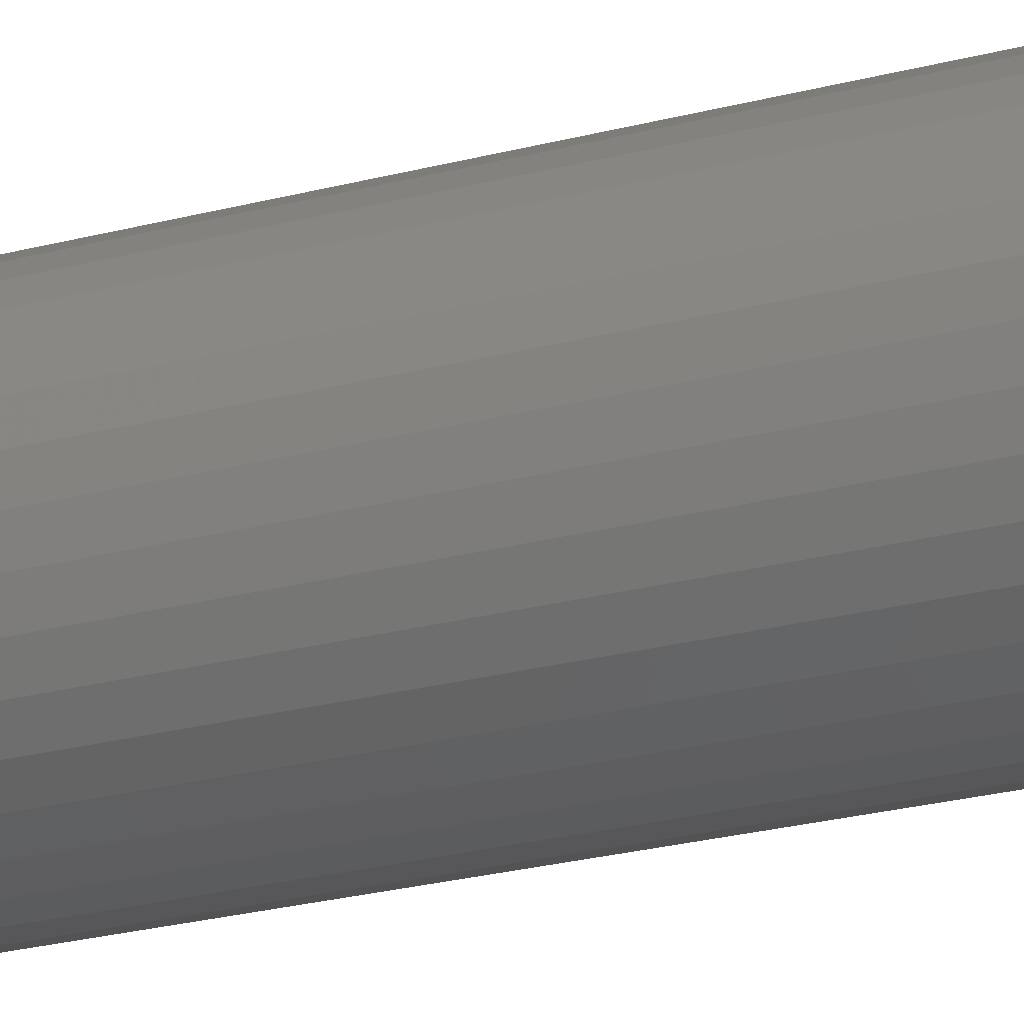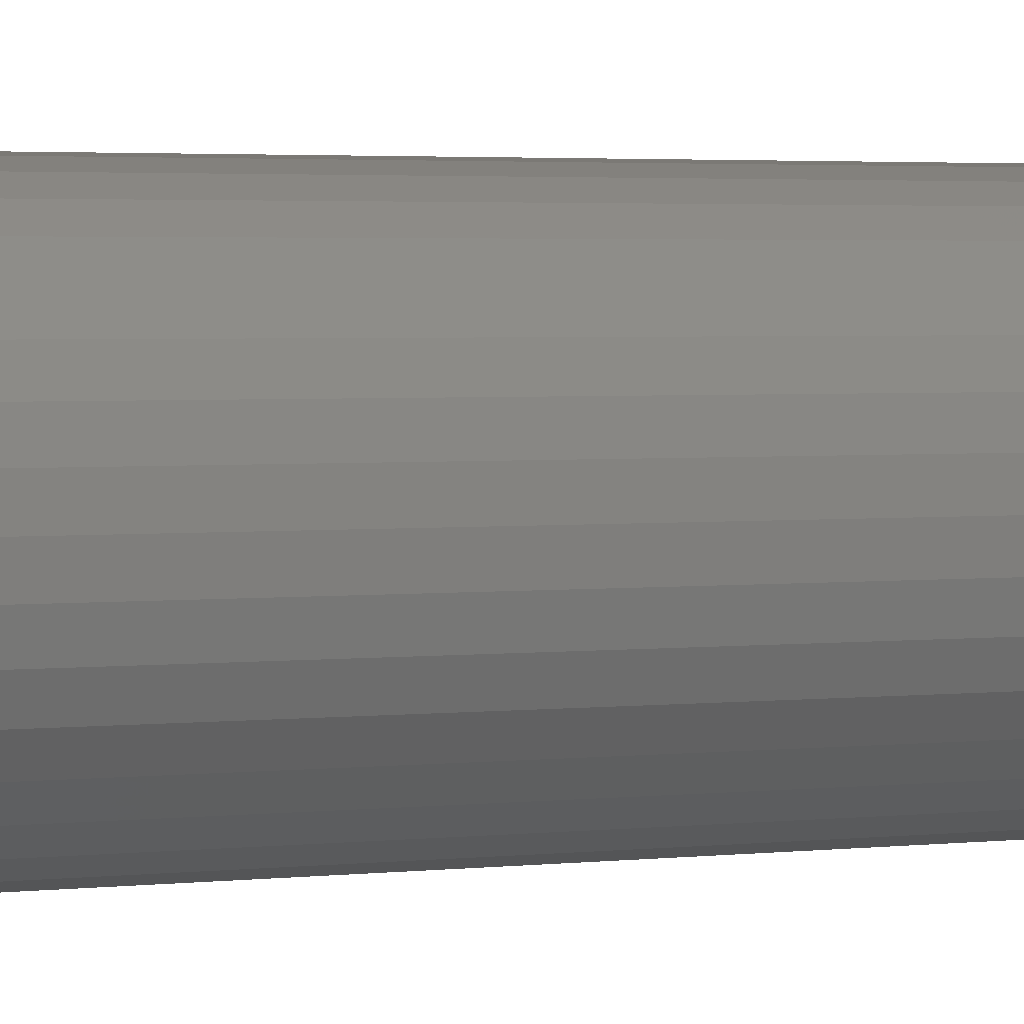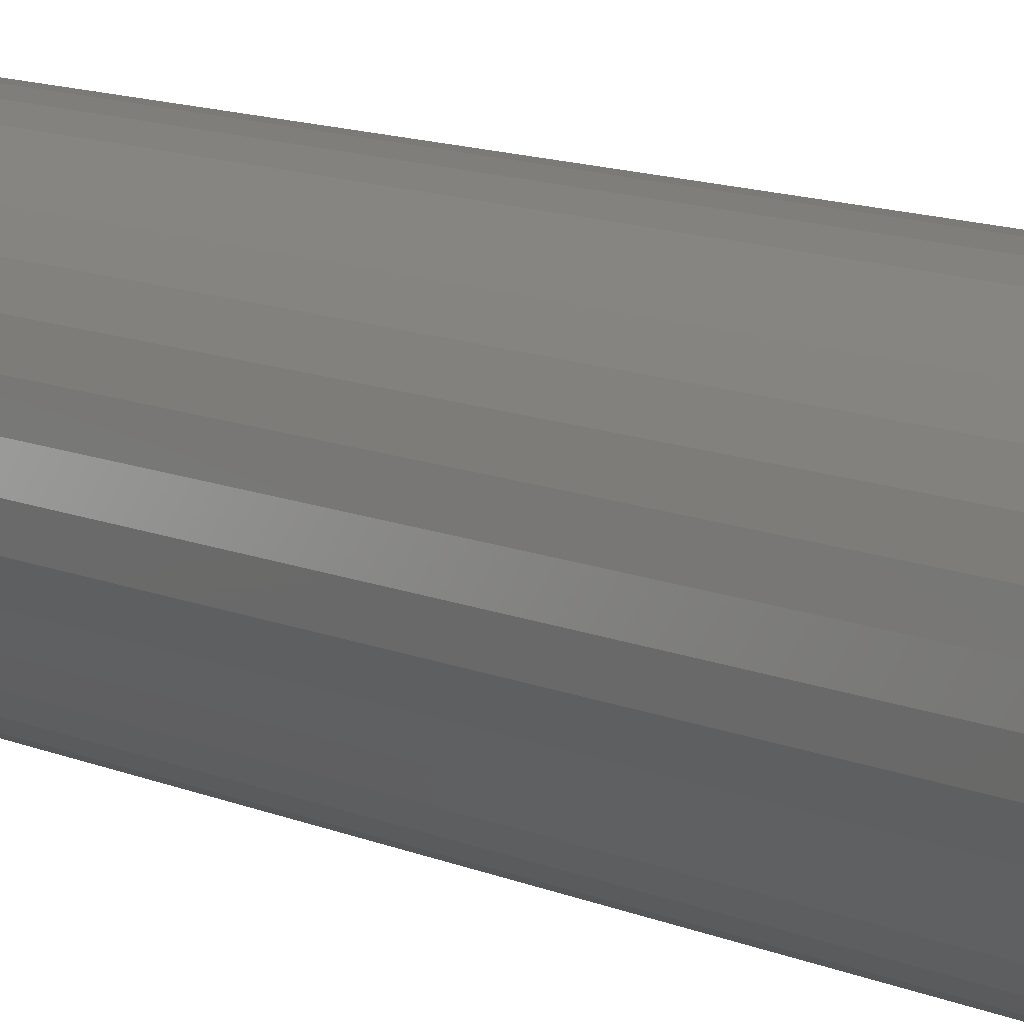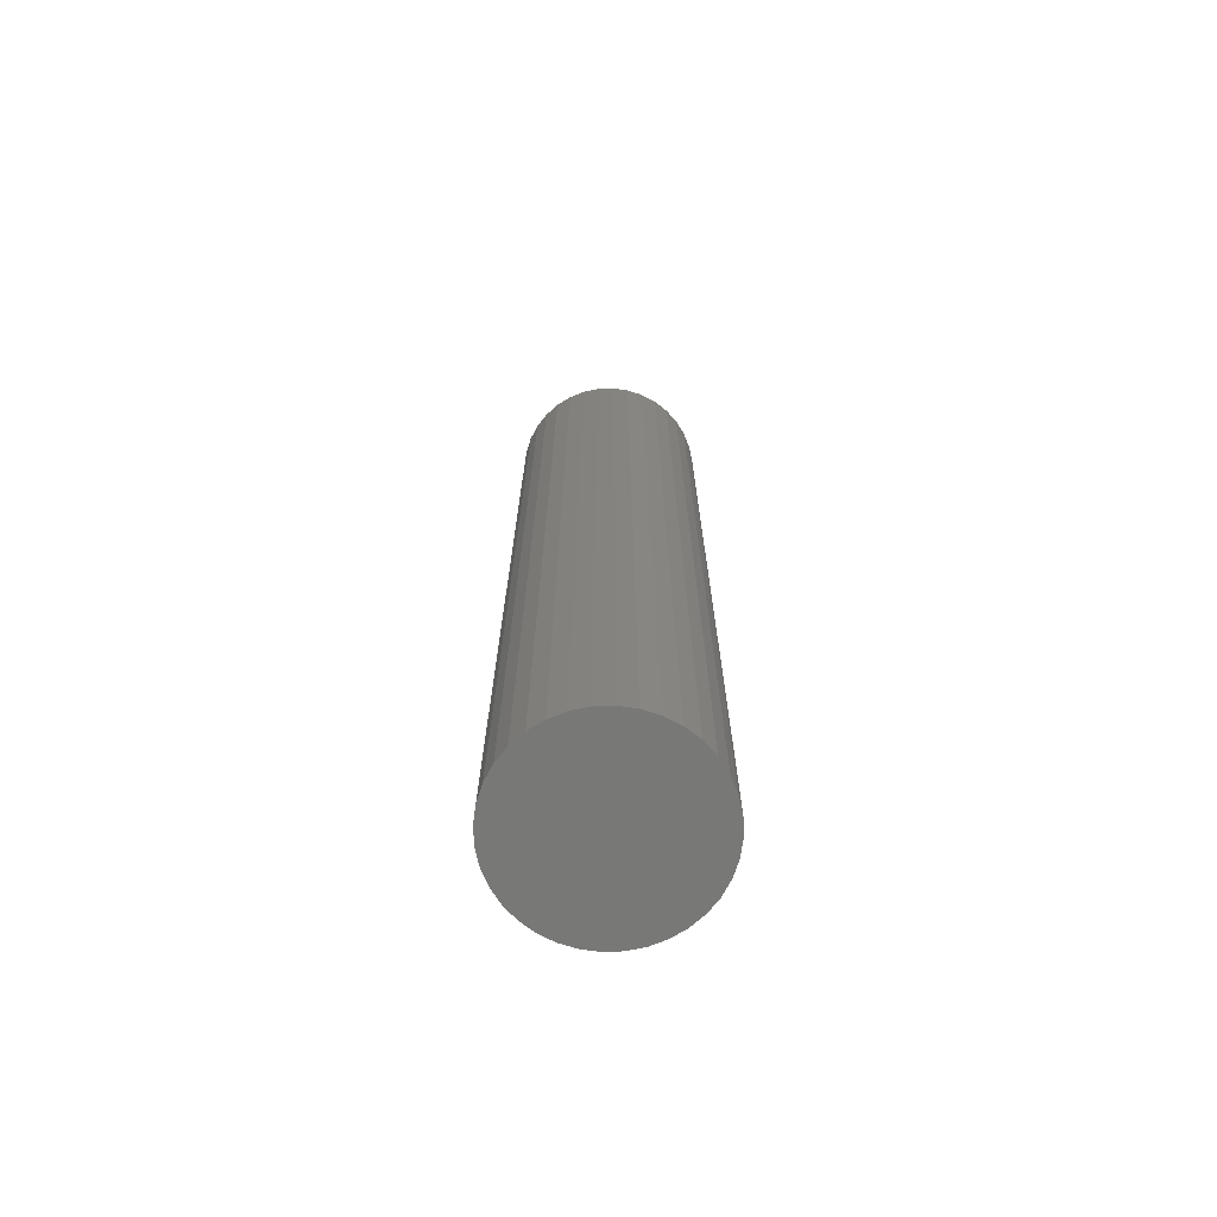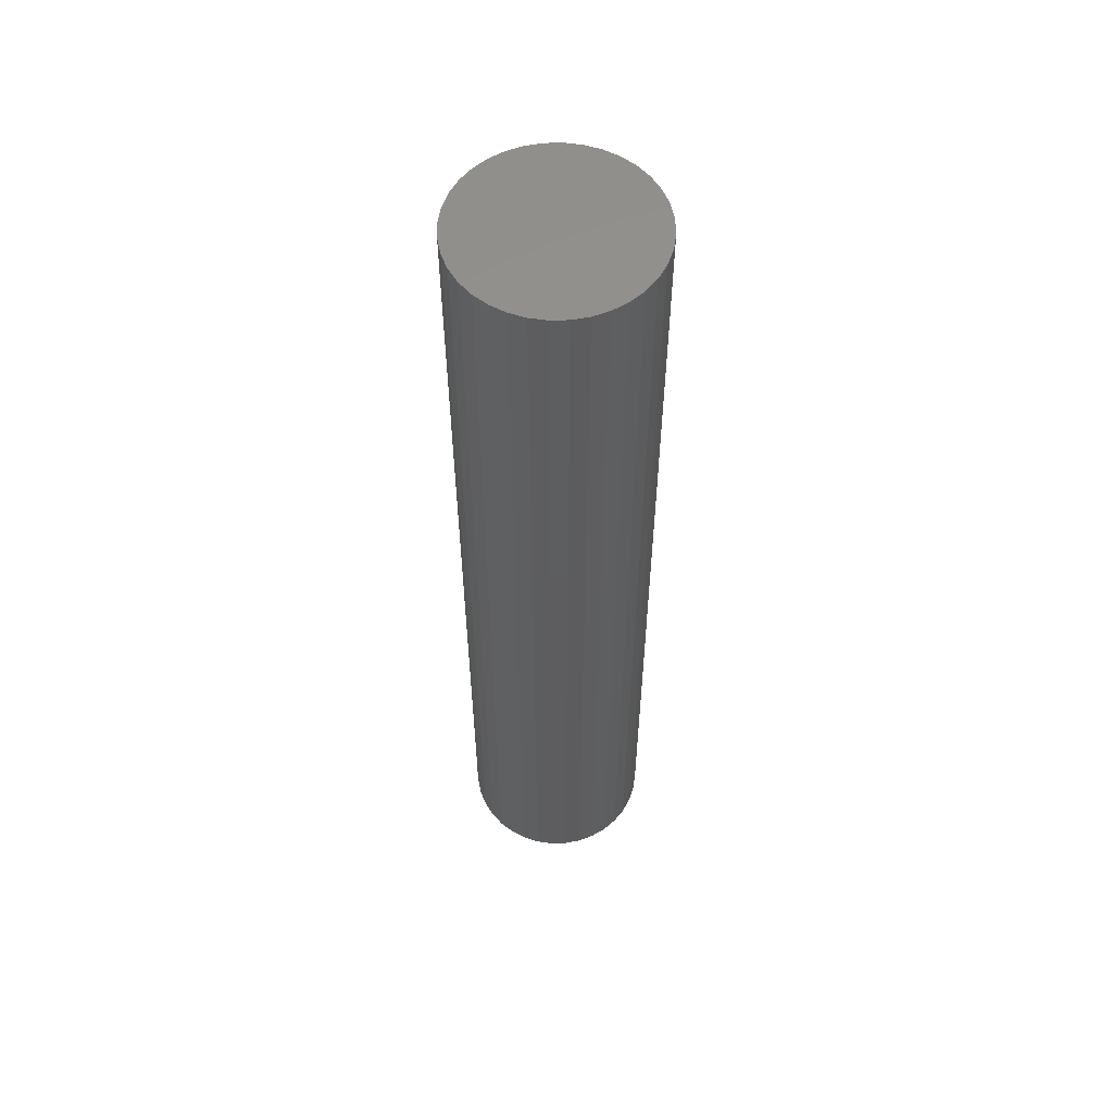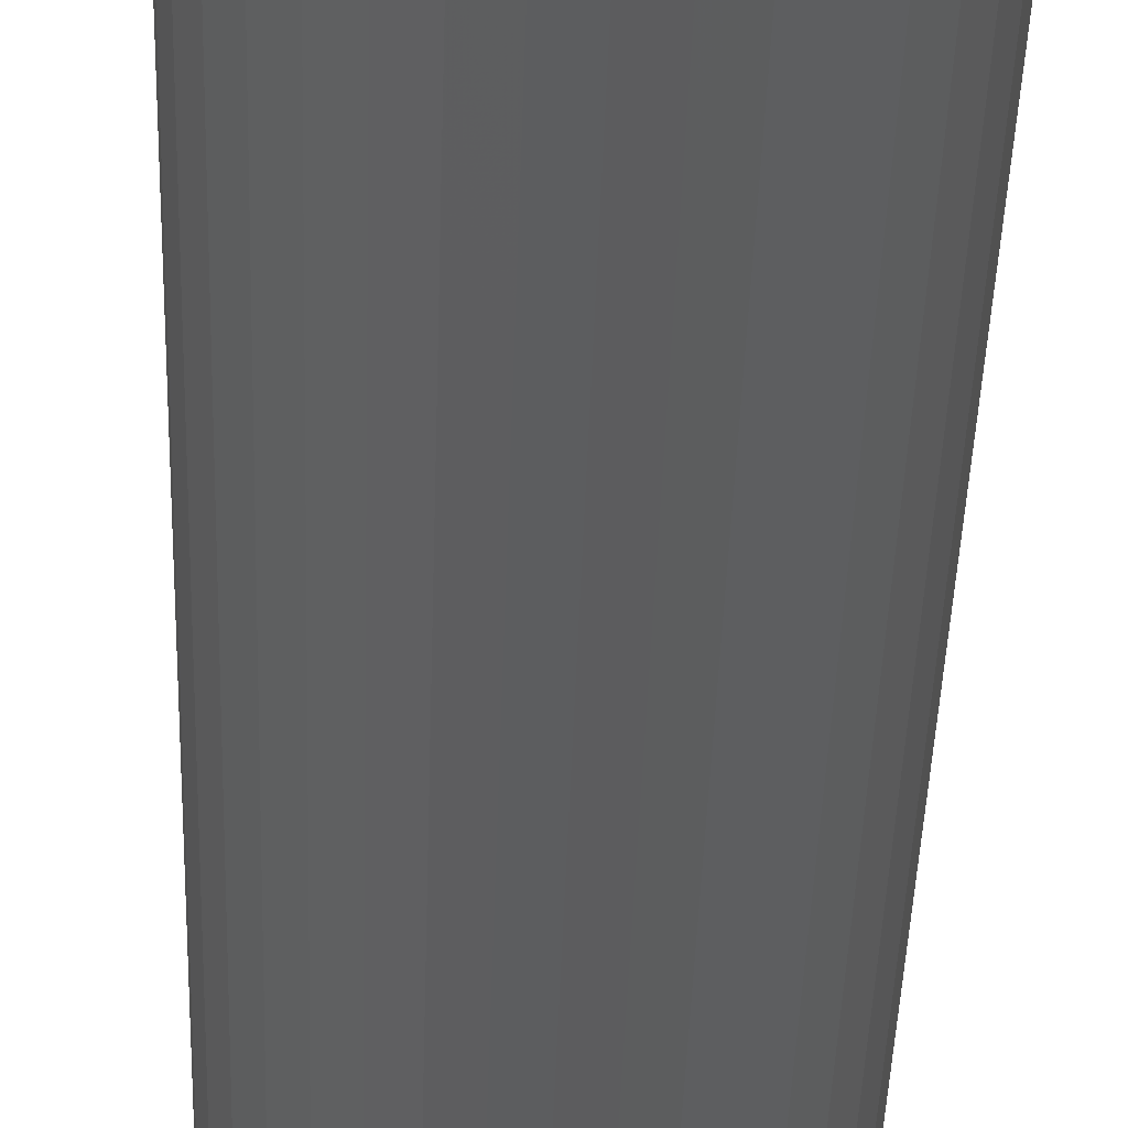
<metadata>
{"format":"stl","ext":"stl","renderer":"f3d","projection":"perspective","resolution":1024,"background":"white","views":[{"elev":-22.8,"azim":-64.9,"up":"+Y"},{"elev":1.8,"azim":-122.5,"up":"+Y"},{"elev":9.6,"azim":141.8,"up":"+Y"},{"elev":-70.8,"azim":157.0,"up":"+Z"},{"elev":56.8,"azim":173.6,"up":"+Z"},{"elev":-30.7,"azim":-1.4,"up":"+Y"}]}
</metadata>
<code>
# stl→obj: 75 verts, 144 faces
v -5 0 0
v -4.924 0.8682 50
v -4.924 0.8682 0
v -4.698 1.71 50
v -4.698 1.71 0
v -4.33 2.5 50
v -4.33 2.5 0
v -3.83 3.214 50
v -3.83 3.214 0
v -3.214 3.83 50
v -3.214 3.83 0
v -2.5 4.33 50
v -2.5 4.33 0
v -1.71 4.698 50
v -1.71 4.698 0
v -0.8682 4.924 50
v -0.8682 4.924 0
v -3.062e-16 5 50
v -3.062e-16 5 0
v 0.8682 4.924 50
v 0.8682 4.924 0
v 1.71 4.698 50
v 1.71 4.698 0
v 2.5 4.33 50
v 2.5 4.33 0
v 3.214 3.83 50
v 3.214 3.83 0
v 3.83 3.214 50
v 3.83 3.214 0
v 4.33 2.5 50
v 4.33 2.5 0
v 4.698 1.71 50
v 4.698 1.71 0
v 4.924 0.8682 50
v 4.924 0.8682 0
v 5 6.123e-16 50
v 5 6.123e-16 0
v 4.924 -0.8682 50
v 4.924 -0.8682 0
v 4.698 -1.71 50
v 4.698 -1.71 0
v 4.33 -2.5 50
v 4.33 -2.5 0
v 3.83 -3.214 50
v 3.83 -3.214 0
v 3.214 -3.83 50
v 3.214 -3.83 0
v 2.5 -4.33 50
v 2.5 -4.33 0
v 1.71 -4.698 50
v 1.71 -4.698 0
v 0.8682 -4.924 50
v 0.8682 -4.924 0
v 9.185e-16 -5 50
v 9.185e-16 -5 0
v -0.8682 -4.924 50
v -0.8682 -4.924 0
v -1.71 -4.698 50
v -1.71 -4.698 0
v -2.5 -4.33 50
v -2.5 -4.33 0
v -3.214 -3.83 50
v -3.214 -3.83 0
v -3.83 -3.214 50
v -3.83 -3.214 0
v -4.33 -2.5 50
v -4.33 -2.5 0
v -4.698 -1.71 50
v -4.698 -1.71 0
v -4.924 -0.8682 50
v -4.924 -0.8682 0
v -5 0 50
v 0 0 50
v 0 0 0
v 5 1.837e-15 0
f 1 2 3
f 3 2 4
f 3 4 5
f 5 4 6
f 5 6 7
f 7 6 8
f 7 8 9
f 9 8 10
f 9 10 11
f 11 10 12
f 11 12 13
f 13 12 14
f 13 14 15
f 15 14 16
f 15 16 17
f 17 16 18
f 17 18 19
f 19 18 20
f 19 20 21
f 21 20 22
f 21 22 23
f 23 22 24
f 23 24 25
f 25 24 26
f 25 26 27
f 27 26 28
f 27 28 29
f 29 28 30
f 29 30 31
f 31 30 32
f 31 32 33
f 33 32 34
f 33 34 35
f 35 34 36
f 35 36 37
f 37 36 38
f 37 38 39
f 39 38 40
f 39 40 41
f 41 40 42
f 41 42 43
f 43 42 44
f 43 44 45
f 45 44 46
f 45 46 47
f 47 46 48
f 47 48 49
f 49 48 50
f 49 50 51
f 51 50 52
f 51 52 53
f 53 52 54
f 53 54 55
f 55 54 56
f 55 56 57
f 57 56 58
f 57 58 59
f 59 58 60
f 59 60 61
f 61 60 62
f 61 62 63
f 63 62 64
f 63 64 65
f 65 64 66
f 65 66 67
f 67 66 68
f 67 68 69
f 69 68 70
f 69 70 71
f 71 70 72
f 71 72 1
f 1 72 2
f 40 38 73
f 73 38 36
f 73 36 34
f 46 44 73
f 73 44 42
f 73 42 40
f 52 50 73
f 73 50 48
f 73 48 46
f 58 56 73
f 73 56 54
f 73 54 52
f 64 62 73
f 73 62 60
f 73 60 58
f 70 68 73
f 73 68 66
f 73 66 64
f 4 2 73
f 73 2 72
f 73 72 70
f 10 8 73
f 73 8 6
f 73 6 4
f 16 14 73
f 73 14 12
f 73 12 10
f 22 20 73
f 73 20 18
f 73 18 16
f 28 26 73
f 73 26 24
f 73 24 22
f 34 32 73
f 73 32 30
f 73 30 28
f 33 35 74
f 74 35 75
f 74 75 39
f 27 29 74
f 74 29 31
f 74 31 33
f 21 23 74
f 74 23 25
f 74 25 27
f 15 17 74
f 74 17 19
f 74 19 21
f 9 11 74
f 74 11 13
f 74 13 15
f 3 5 74
f 74 5 7
f 74 7 9
f 69 71 74
f 74 71 1
f 74 1 3
f 63 65 74
f 74 65 67
f 74 67 69
f 57 59 74
f 74 59 61
f 74 61 63
f 51 53 74
f 74 53 55
f 74 55 57
f 45 47 74
f 74 47 49
f 74 49 51
f 39 41 74
f 74 41 43
f 74 43 45

</code>
